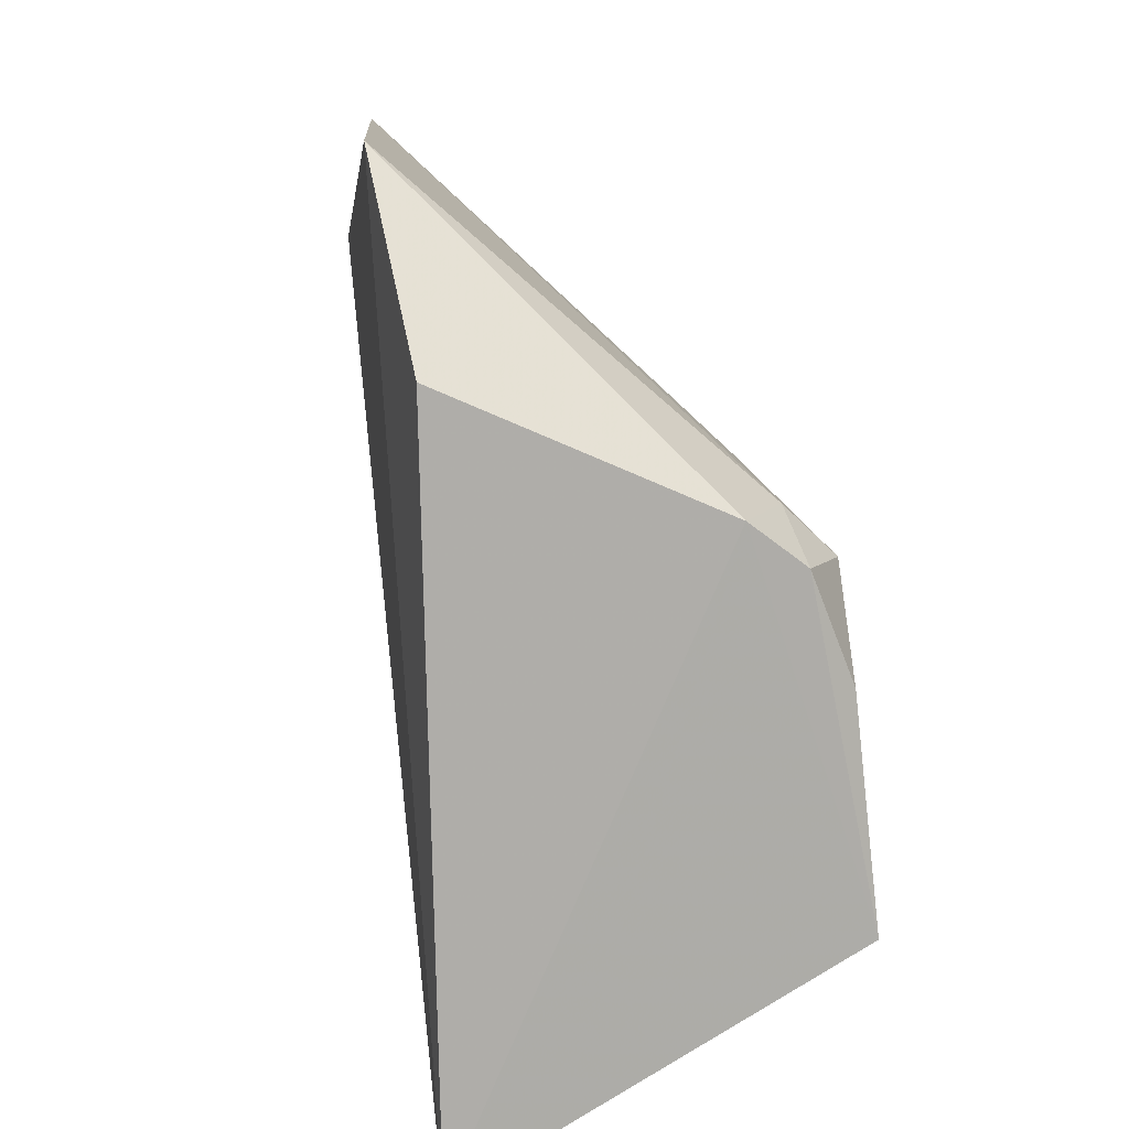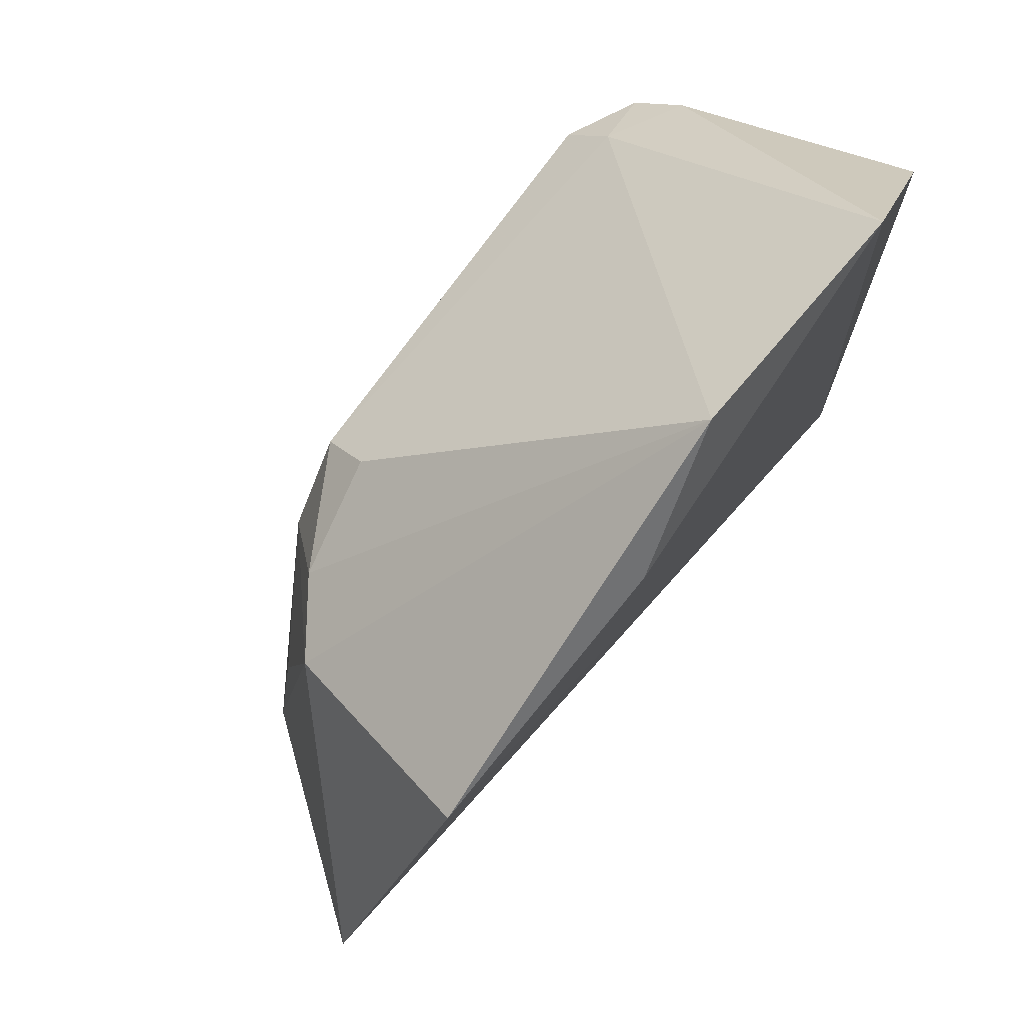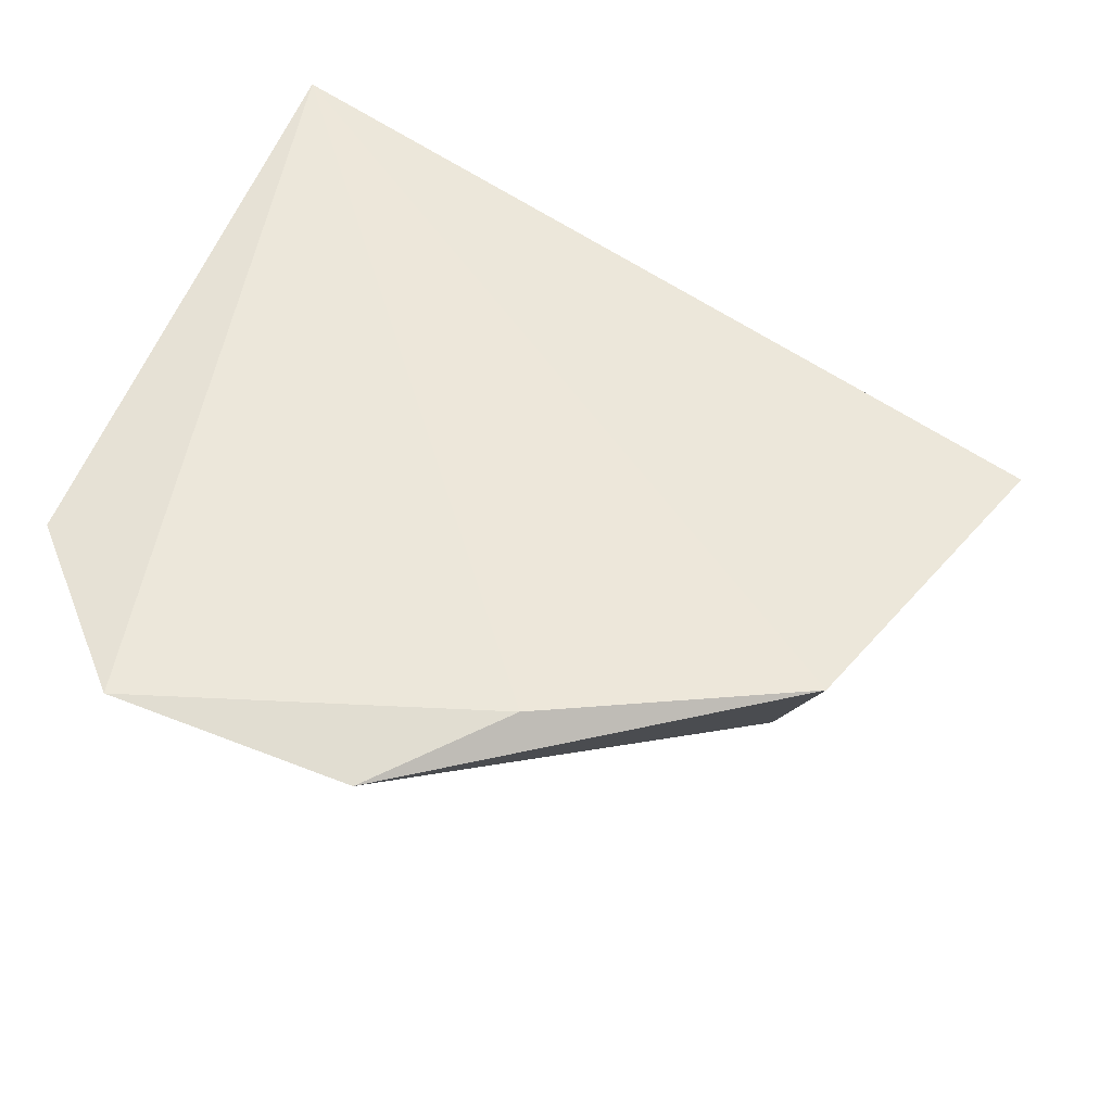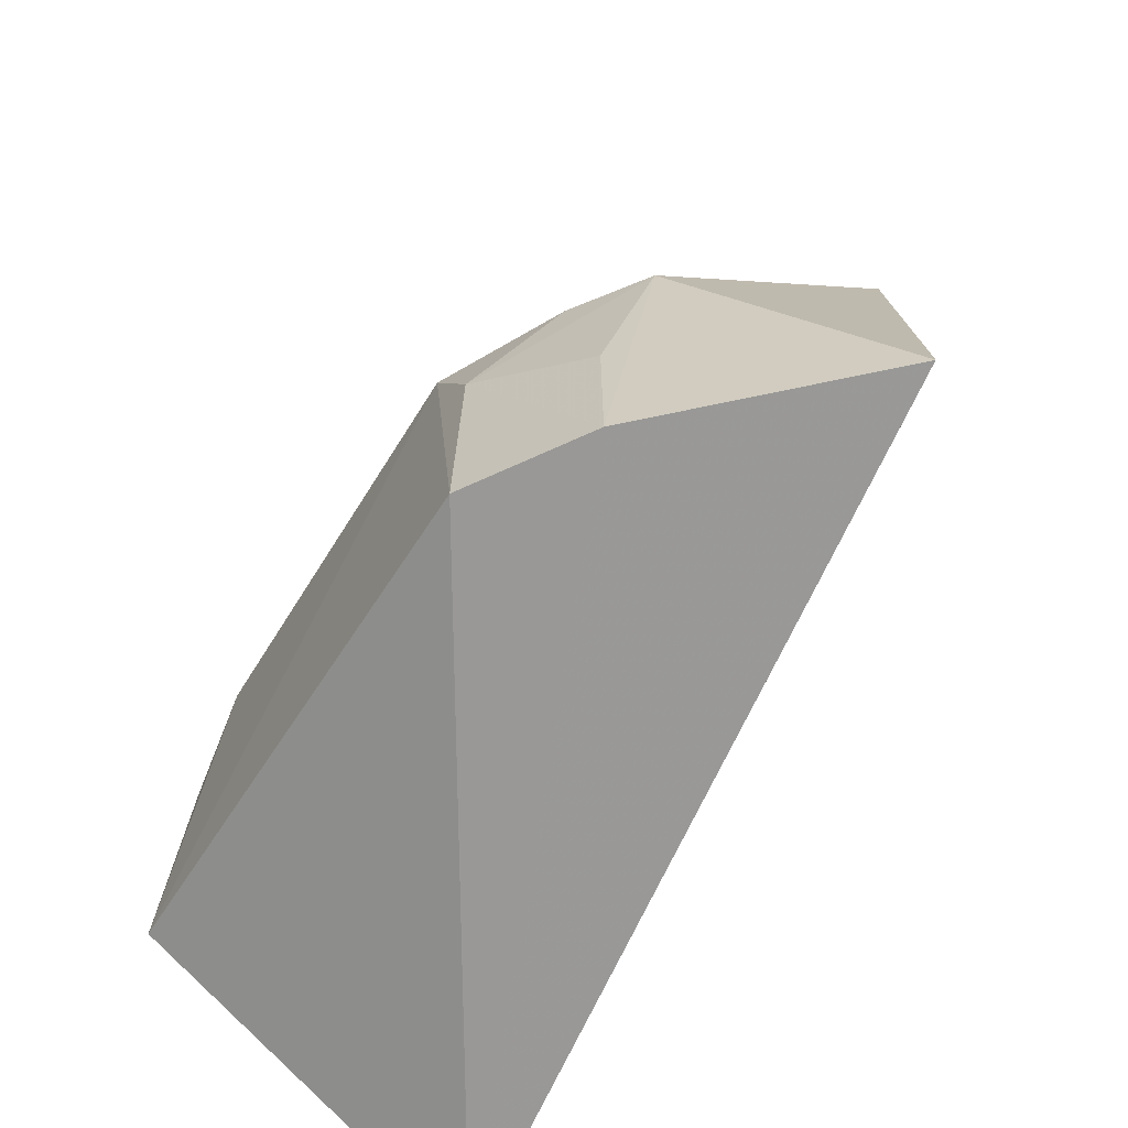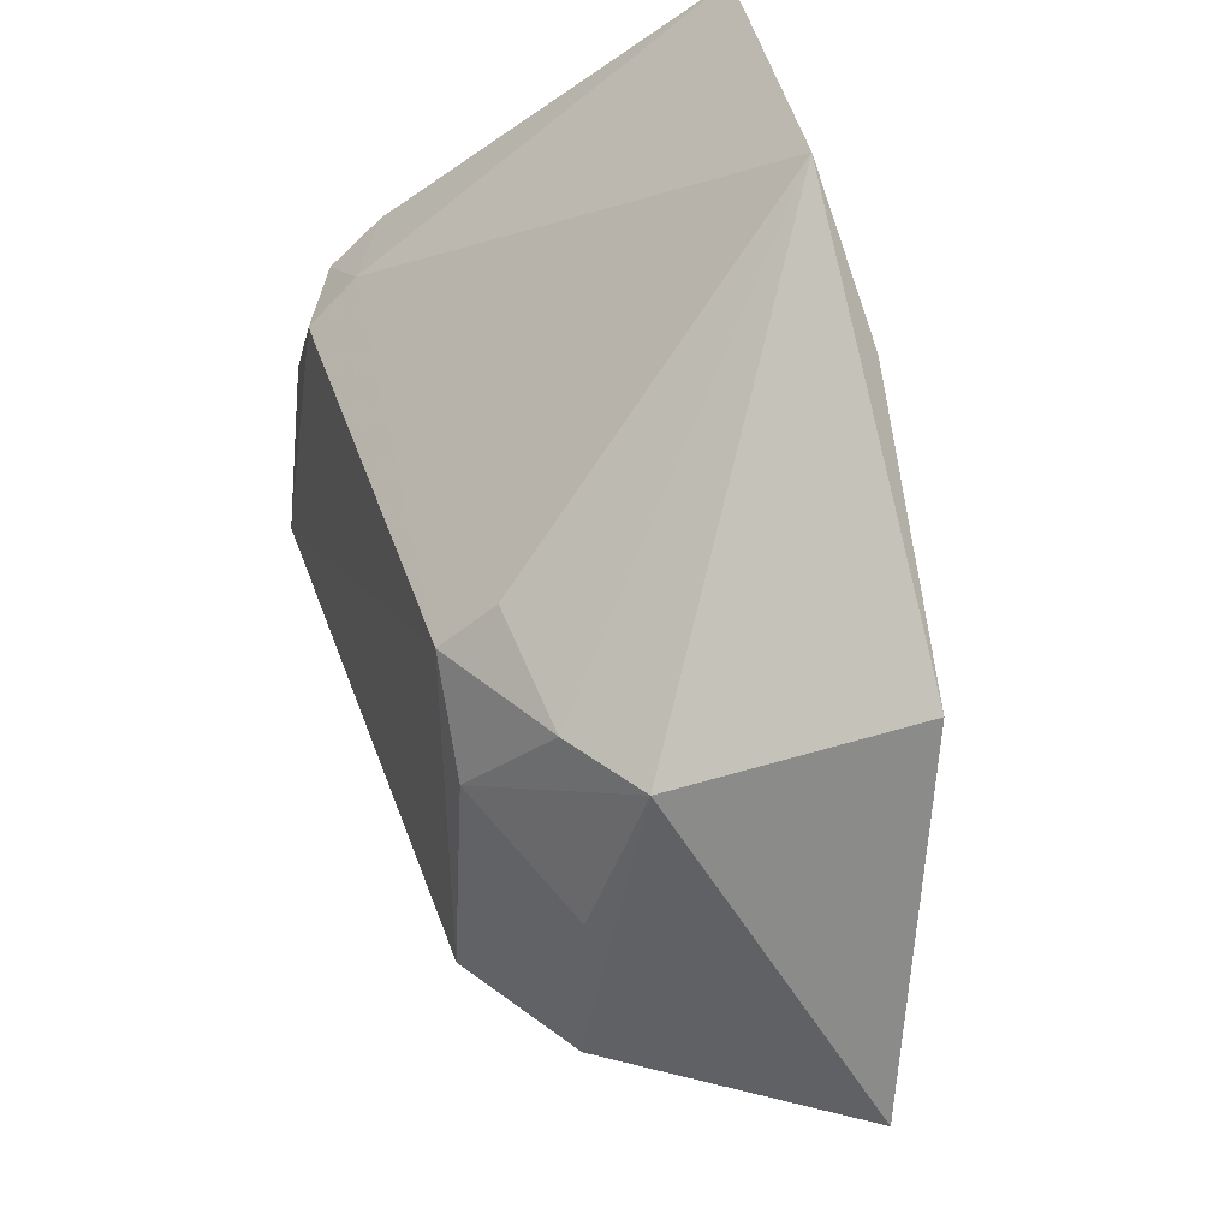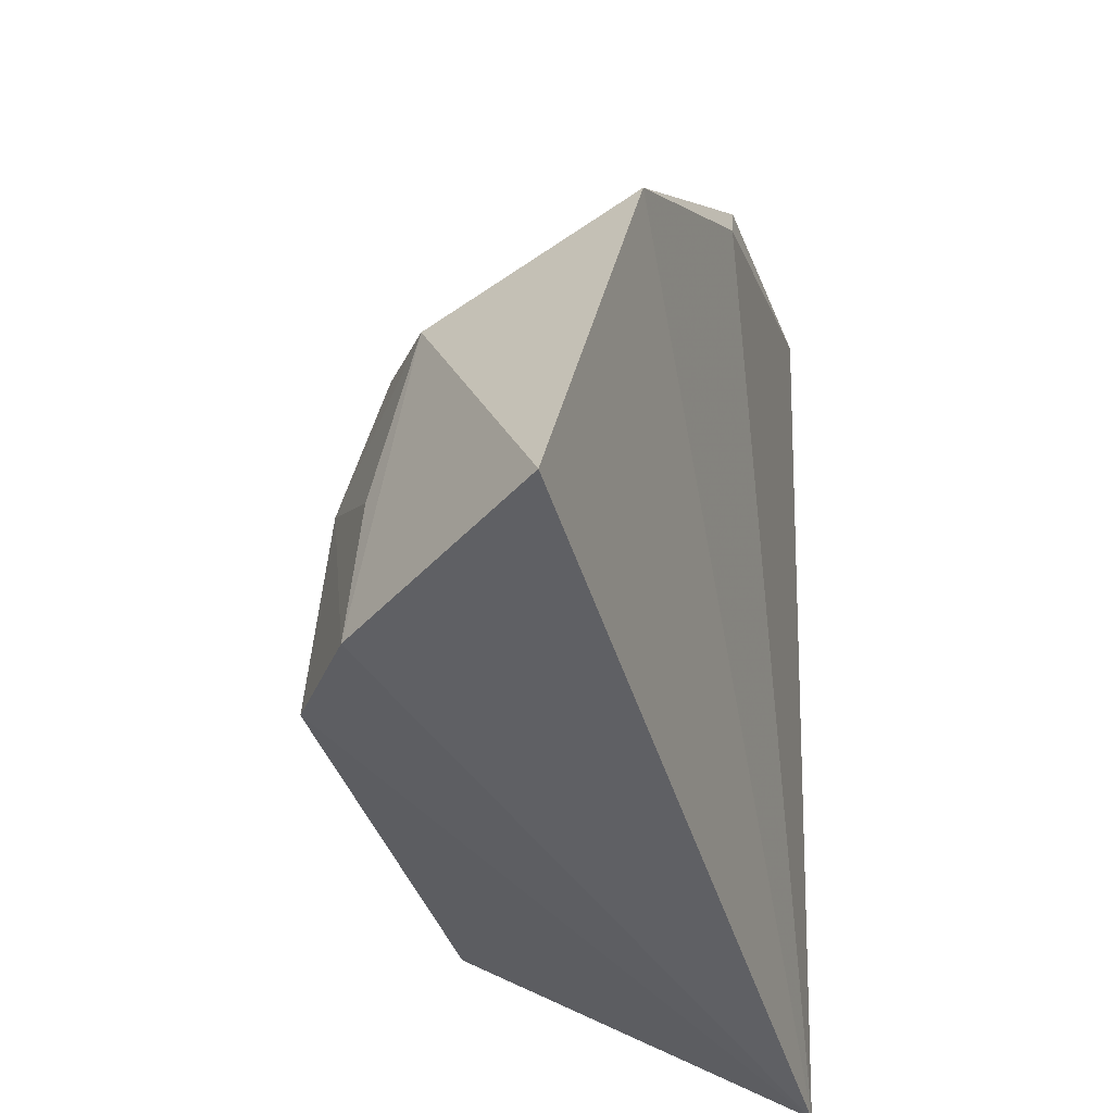
<metadata>
{"format":"obj","ext":"obj","renderer":"f3d","projection":"perspective","resolution":1024,"background":"white","views":[{"elev":13.0,"azim":-97.9,"up":"+Z"},{"elev":70.6,"azim":124.5,"up":"+Z"},{"elev":55.0,"azim":19.6,"up":"+Y"},{"elev":-55.0,"azim":59.6,"up":"+Z"},{"elev":46.1,"azim":71.4,"up":"+Z"},{"elev":-31.2,"azim":103.0,"up":"+Z"}]}
</metadata>
<code>
v 0.002841 -0.008238 0.06406
v 0.01966 -0.01131 0.04298
v 0.006914 -0.007696 0.06009
v -0.01081 -0.008837 0.0353
v -0.01009 -0.02121 0.04199
v 0.01569 -0.009074 0.05521
v -0.005624 -0.007461 0.06398
v 0.009524 -0.02108 0.04199
v -0.007908 -0.02033 0.05253
v -0.01074 -0.008387 0.05816
v 0.01372 -0.01851 0.04185
v 0.006717 -0.02041 0.05263
v -0.007928 -0.01868 0.0541
v -0.01044 -0.01716 0.05418
v 0.01365 -0.01645 0.05253
v -0.01027 -0.01899 0.05278
v 0.007168 -0.01866 0.05428
v 0.008953 -0.0205 0.04927
v -0.009875 -0.02043 0.04926
v 0.01103 -0.01818 0.05273
v 0.01309 -0.01817 0.04694
f 6 2 4
f 6 4 3
f 6 3 1
f 7 1 3
f 7 3 4
f 8 5 4
f 10 7 4
f 11 8 4
f 11 4 2
f 12 9 5
f 12 5 8
f 13 1 7
f 13 12 1
f 13 9 12
f 14 10 4
f 14 4 5
f 14 13 7
f 14 7 10
f 15 6 1
f 15 2 6
f 15 11 2
f 16 14 5
f 16 9 13
f 16 13 14
f 17 1 12
f 18 12 8
f 18 8 11
f 19 16 5
f 19 5 9
f 19 9 16
f 20 15 1
f 20 1 17
f 20 17 12
f 20 18 15
f 20 12 18
f 21 18 11
f 21 11 15
f 21 15 18

</code>
